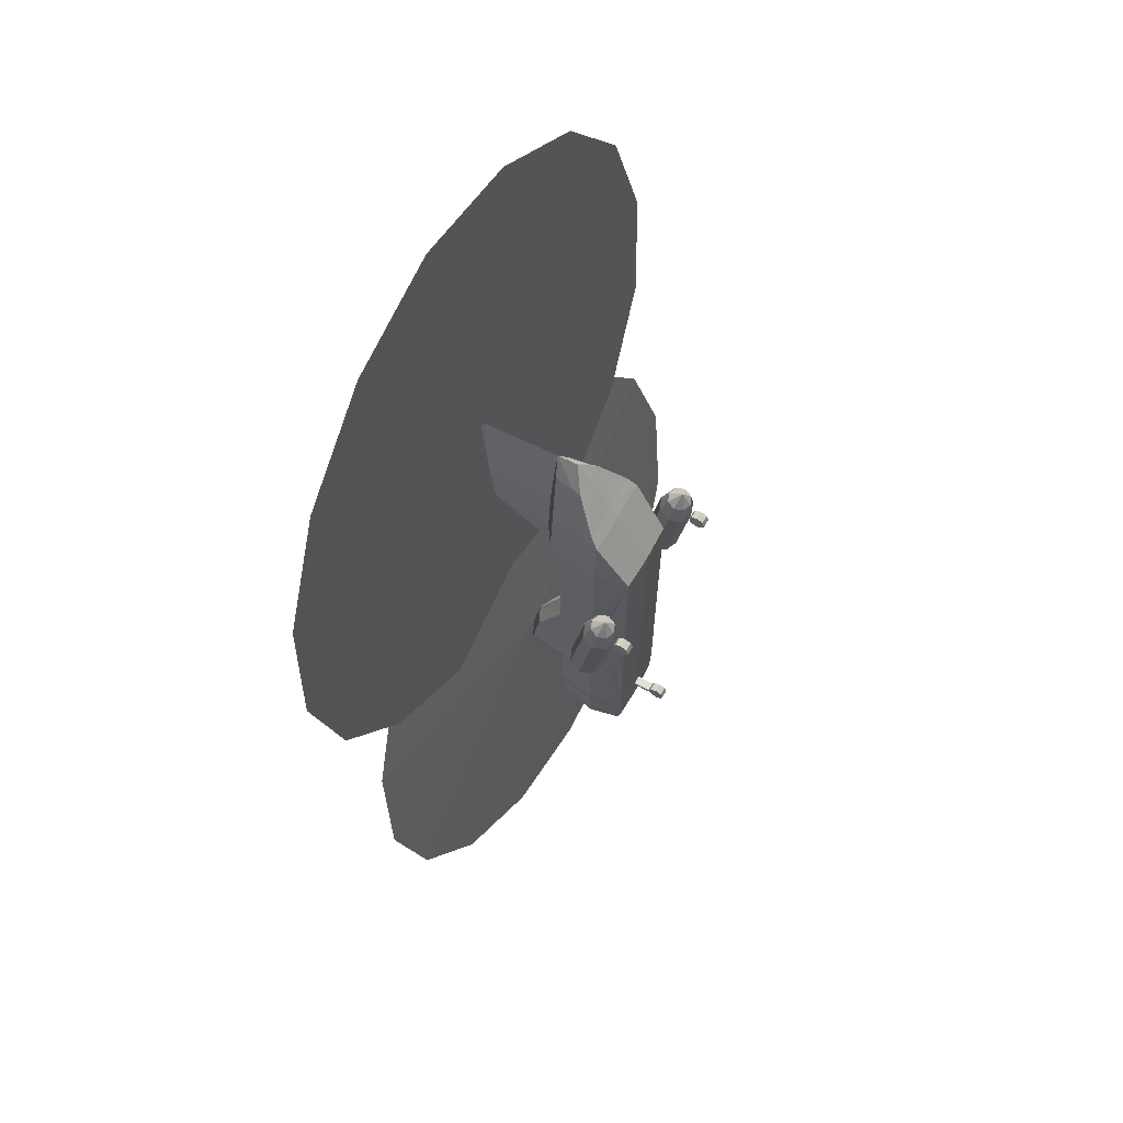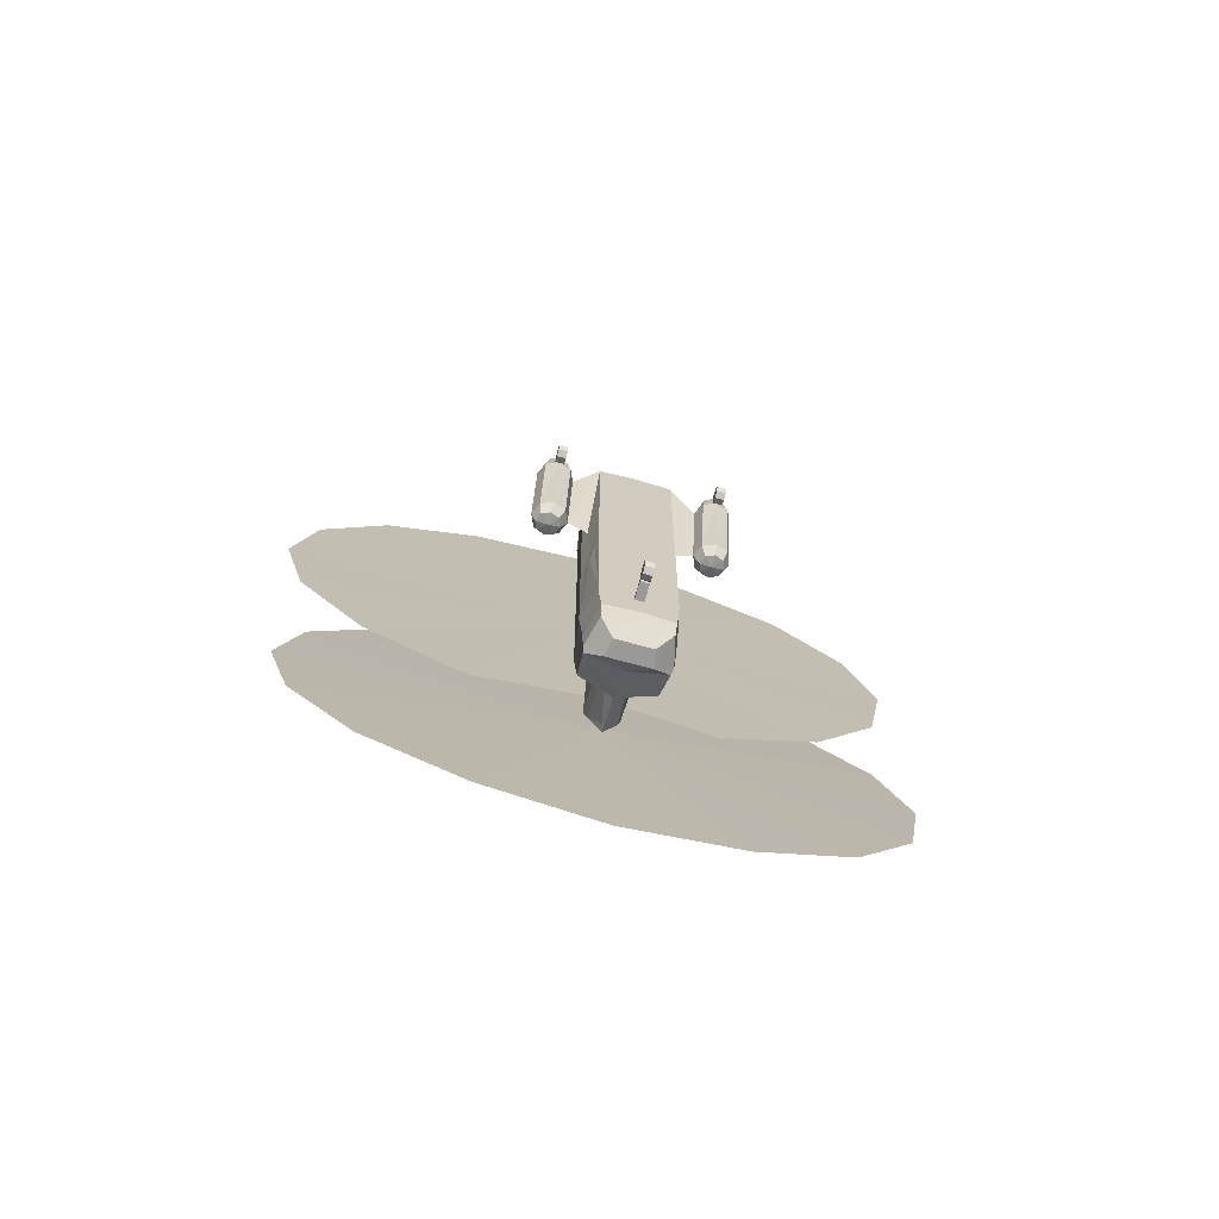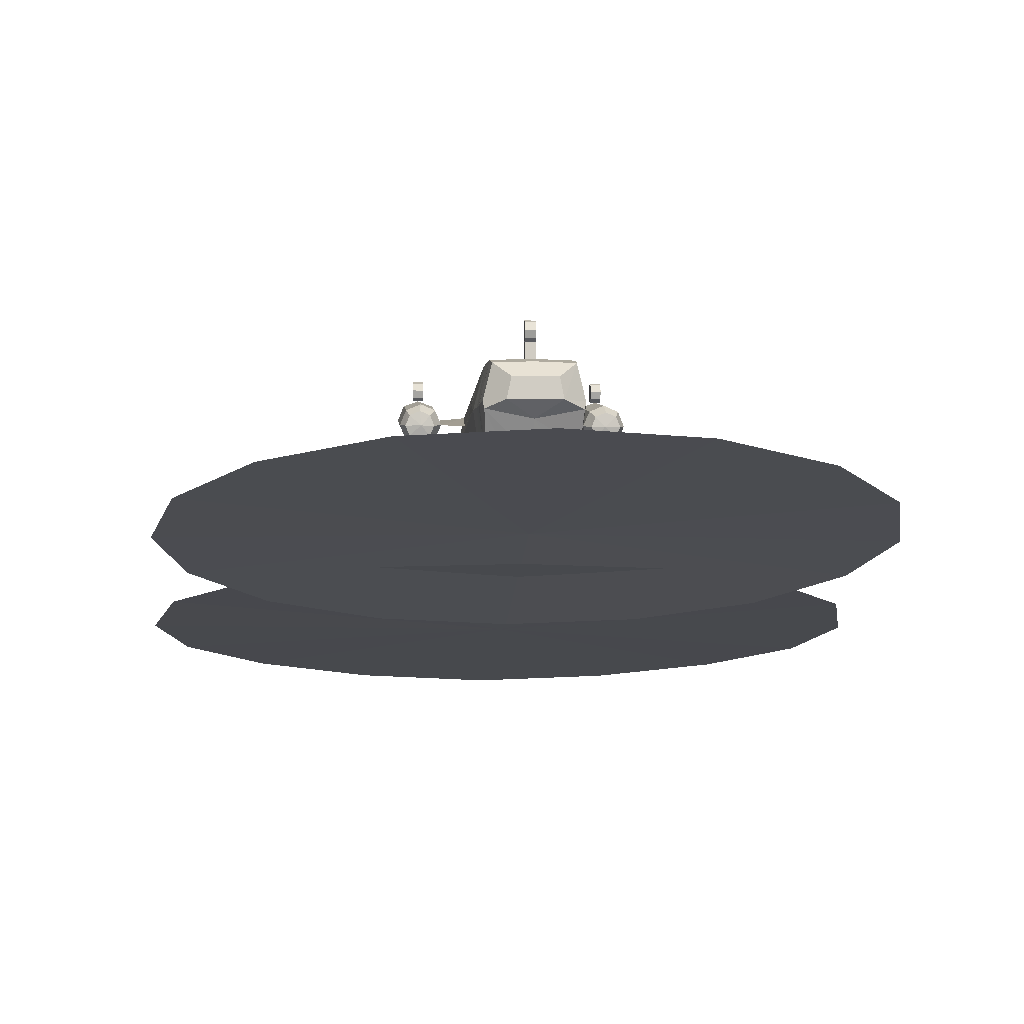
<metadata>
{"format":"obj","ext":"obj","renderer":"f3d","projection":"perspective","resolution":1024,"background":"white","views":[{"elev":66.1,"azim":-60.5,"up":"+Y"},{"elev":-69.1,"azim":-15.4,"up":"+Y"},{"elev":-5.1,"azim":-3.7,"up":"+Z"}]}
</metadata>
<code>
o m1335
v -0.03695 -0.2272 0.00527
v -0.03464 -0.2103 -0.02167
v -0.01925 -0.2076 -0.02783
v 0 -0.2088 -0.0286
v 0 -0.2253 -0.001659
v 0.03695 -0.2272 0.00527
v 0.03464 -0.2103 -0.02167
v 0.03965 -0.2076 0.01104
v 0.03464 -0.1926 -0.02591
v 0.01925 -0.2076 -0.02783
v -0.03965 -0.2076 0.01104
v -0.03965 -0.1984 0.01104
v -0.03464 -0.1926 -0.02591
v 0.03965 -0.1984 0.01104
v -0.03811 -0.2253 0.01104
v -0.02117 -0.238 0.01104
v -0.01771 -0.238 0.02798
v -0.03118 -0.2265 0.03953
v 0 -0.238 0.01104
v 0 -0.238 0.02798
v 0 -0.2253 0.04068
v 0.03695 0.1411 -0.02514
v 0.01694 0.1077 -0.03284
v 0.03464 0.1431 -0.04015
v 0.01694 0.1077 -0.03938
v 0.01655 0.1423 -0.05247
v 0.01501 0.2416 -0.02706
v 0 0.2609 -0.0517
v 0 0.2636 -0.0313
v 0.01193 0.2412 -0.0467
v 0.003849 0.2393 -0.05208
v 0.02464 0.2089 -0.04208
v 0.0281 0.2085 -0.0236
v 0.009623 0.207 -0.05247
v 0.03002 0.1954 -0.04015
v 0.03272 0.197 -0.02283
v 0.01232 0.1908 -0.05247
v 0.05889 0.0276 0.02375
v 0.05889 0.1077 0.03722
v 0.03464 0.1411 0.04376
v 0.03965 0.01913 0.02182
v 0.07583 0.01489 0.02182
v 0.08853 0.01643 0.02182
v 0.08507 0.01566 0.03029
v 0.0766 0.01489 0.03376
v 0.06813 0.01566 0.03029
v 0.06505 0.01643 0.02182
v 0.06813 0.01836 0.01374
v 0.0766 0.01913 0.01027
v 0.08507 0.01836 0.01374
v 0.09277 0.0276 0.02375
v 0.08776 0.02567 0.03568
v 0.07583 0.0249 0.04068
v 0.0639 0.02567 0.03568
v 0.0639 0.02913 0.01181
v 0.07583 0.0299 0.00681
v 0.08776 0.02913 0.01181
v 0.02117 -0.238 0.01104
v 0.03811 -0.2253 0.01104
v 0.03118 -0.2265 0.03953
v 0.01771 -0.238 0.02798
v 0.03195 -0.2095 0.04376
v 0 -0.2088 0.04492
v -0.03195 -0.2095 0.04376
v -0.03464 0.1431 -0.04015
v -0.01694 0.1077 -0.03284
v -0.03695 0.1411 -0.02514
v -0.01694 0.1077 -0.03938
v -0.01655 0.1423 -0.05247
v -0.01501 0.2416 -0.02706
v -0.01193 0.2412 -0.0467
v -0.00385 0.2393 -0.05208
v -0.0281 0.2085 -0.0236
v -0.02464 0.2089 -0.04208
v -0.009624 0.207 -0.05247
v -0.09277 0.0276 0.02375
v -0.08776 0.02913 0.01181
v -0.08507 0.01836 0.01374
v -0.08853 0.01643 0.02182
v -0.07583 0.0299 0.00681
v -0.0766 0.01913 0.01027
v -0.0639 0.02913 0.01181
v -0.06813 0.01836 0.01374
v -0.05889 0.0276 0.02375
v -0.06505 0.01643 0.02182
v -0.0639 0.02567 0.03568
v -0.06813 0.01566 0.03029
v -0.07583 0.0249 0.04068
v -0.0766 0.01489 0.03376
v -0.08776 0.02567 0.03568
v -0.08507 0.01566 0.03029
v -0.07583 0.01489 0.02182
v -0.03272 0.197 -0.02283
v -0.03002 0.1954 -0.04015
v -0.01232 0.1908 -0.05247
v -0.05889 0.1077 0.03722
v -0.03464 0.1411 0.04376
v -0.03965 0.01913 0.02182
v -0.0639 0.1092 0.02529
v -0.06736 0.1277 0.03145
v -0.0639 0.1261 0.03953
v -0.07583 0.11 0.02028
v -0.07583 0.1277 0.02798
v -0.0843 0.1277 0.03145
v -0.07583 0.1396 0.04222
v -0.08776 0.1261 0.03953
v -0.0843 0.1246 0.048
v -0.07583 0.1246 0.05146
v -0.06736 0.1246 0.048
v 0.07583 0.1396 0.04222
v 0.07583 0.1277 0.02798
v 0.06736 0.1277 0.03145
v -0.0639 0.105 0.04915
v -0.07583 0.1042 0.05339
v 0.0639 0.1261 0.03953
v 0.06736 0.1246 0.048
v 0.07583 0.1246 0.05146
v 0.0843 0.1246 0.048
v 0.08776 0.1261 0.03953
v 0.0843 0.1277 0.03145
v 0.07583 0.11 0.02028
v 0.0639 0.1092 0.02529
v 0.0639 0.105 0.04915
v 0.07583 0.1042 0.05339
v 0.08776 0.105 0.04915
v 0.09277 0.1077 0.03722
v 0.08776 0.1092 0.02529
v -0.08776 0.105 0.04915
v -0.09277 0.1077 0.03722
v -0.08776 0.1092 0.02529
v -0.0716 0.1092 0.0557
v -0.0716 0.1119 0.06147
v -0.0716 0.1092 0.06763
v -0.0716 0.1034 0.06994
v -0.0716 0.09727 0.06763
v -0.0716 0.09496 0.06147
v -0.0716 0.09727 0.0557
v -0.0716 0.1034 0.05339
v 0 -0.1791 0.06147
v 0 -0.1849 0.06416
v -0.004235 -0.1849 0.06416
v -0.004235 -0.1791 0.06147
v 0 -0.1876 0.06994
v -0.004235 -0.1876 0.06994
v 0 -0.1849 0.0761
v -0.004235 -0.1849 0.0761
v 0 -0.1791 0.07841
v -0.004235 -0.1791 0.07841
v 0 -0.1733 0.0761
v -0.004235 -0.1733 0.0761
v 0 -0.1706 0.06994
v -0.004235 -0.1706 0.06994
v 0 -0.1733 0.06416
v -0.004235 -0.1733 0.06416
v 0.004234 -0.1733 0.06416
v 0.004234 -0.1706 0.06994
v 0.004234 -0.1733 0.0761
v 0.004234 -0.1791 0.07841
v 0.004234 -0.1849 0.0761
v 0.004234 -0.1876 0.06994
v 0.004234 -0.1849 0.06416
v 0.004234 -0.1791 0.06147
v -0.08006 0.1034 0.05339
v -0.08006 0.09727 0.0557
v -0.08006 0.09496 0.06147
v -0.08006 0.09727 0.06763
v -0.08006 0.1034 0.06994
v -0.08006 0.1092 0.06763
v -0.08006 0.1119 0.06147
v -0.08006 0.1092 0.0557
v 0.0716 0.1034 0.05339
v 0.0716 0.09727 0.0557
v 0.0716 0.09496 0.06147
v 0.0716 0.09727 0.06763
v 0.0716 0.1034 0.06994
v 0.0716 0.1092 0.06763
v 0.0716 0.1119 0.06147
v 0.0716 0.1092 0.0557
v 0.08006 0.1092 0.0557
v 0.08006 0.1119 0.06147
v 0.08006 0.1092 0.06763
v 0.08006 0.1034 0.06994
v 0.08006 0.09727 0.06763
v 0.08006 0.09496 0.06147
v 0.08006 0.09727 0.0557
v 0.08006 0.1034 0.05339
v -0.01193 0.1877 -0.1179
v -0.01501 0.1446 -0.1102
v 0 0.2524 -0.1164
v 0 0.2509 -0.1279
v 0 -0.1791 0.04376
v 0.004234 -0.1791 0.04376
v 0.004234 -0.1833 0.04376
v 0 -0.1833 0.04376
v 0 -0.1833 0.06147
v 0.004234 -0.1833 0.06147
v -0.004235 -0.1833 0.06147
v -0.004235 -0.1833 0.04376
v -0.004235 -0.1791 0.04376
v -0.03695 0.01913 -0.02514
v -0.01694 0.01913 -0.03284
v -0.01694 0.01913 -0.03938
v 0.01694 0.2424 -0.0186
v 0 0.01913 -0.04785
v 0 -0.06094 -0.04785
v -0.01694 -0.06094 -0.03938
v 0.01694 -0.1706 -0.03284
v 0.03695 -0.1706 -0.02514
v 0.0127 -0.1891 -0.03438
v 0.01694 -0.1168 -0.03284
v 0.01694 -0.06094 -0.03284
v 0.01694 0.01913 -0.03284
v 0.03695 0.01913 -0.02514
v 0.001539 -0.1934 -0.06479
v 0.009238 -0.2011 -0.03284
v 0 -0.2045 -0.03515
v 0 -0.1941 -0.06479
v 0.01617 -0.1614 -0.07326
v 0.0127 -0.1791 -0.06902
v 0 -0.1345 -0.07672
v 0 -0.116 -0.07326
v 0.01617 -0.116 -0.06556
v 0.01694 -0.06094 -0.03938
v 0.01694 0.01913 -0.03938
v 0 0.1077 -0.04785
v 0 0.1411 -0.1114
v 0.01501 0.1446 -0.1102
v 0.01193 0.1877 -0.1179
v -0.01694 0.2424 -0.0186
v -0.0127 -0.1891 -0.03438
v -0.03695 -0.1706 -0.02514
v -0.01694 -0.1706 -0.03284
v -0.01694 -0.06094 -0.03284
v -0.01694 -0.1168 -0.03284
v -0.0127 -0.1791 -0.06902
v -0.01617 -0.1614 -0.07326
v -0.01617 -0.116 -0.06556
v -0.009239 -0.2011 -0.03284
v -0.00154 -0.1934 -0.06479
v 0.03541 -0.0567 0.04068
v 0.04119 -0.0567 0.01528
v 0.04042 -0.04747 0.01874
v 0.03811 -0.04439 0.02798
v 0.03618 -0.04824 0.03722
v 0.03618 -0.06517 0.03645
v 0.03888 -0.06941 0.02798
v 0.04042 -0.06517 0.01951
v 0 -0.1664 -0.08172
v 0 -0.1918 -0.07326
v 0 0.2424 -0.1321
v 0 0.1581 -0.1194
v -0.03618 -0.04824 0.03722
v -0.03811 -0.04439 0.02798
v -0.04042 -0.04747 0.01874
v -0.04119 -0.0567 0.01528
v -0.03541 -0.0567 0.04068
v -0.04042 -0.06517 0.01951
v -0.03888 -0.06941 0.02798
v -0.03618 -0.06517 0.03645
v -0.1998 -0.3627 -0.04977
v -0.1078 -0.4228 -0.03861
v -0.2606 -0.2726 -0.06633
v -0.2806 0.3201 -0.1483
v -0.2148 0.4179 -0.1602
v 0 0.2047 -0.1364
v -0.1162 -0.07364 -0.101
v 0 -0.09635 -0.09943
v -0.2148 -0.007819 -0.1087
v -0.3033 0.2047 -0.1341
v 0.2606 -0.2726 -0.06633
v 0.1998 -0.3627 -0.04977
v 0.1078 -0.4228 -0.03861
v 0 -0.4447 -0.03515
v 0 0.1119 -0.1364
v 0.1078 0.08995 -0.1329
v 0.1998 0.0299 -0.1221
v 0.2606 -0.06017 -0.1052
v 0.2825 -0.1664 -0.08596
v 0 0.5053 -0.1737
v 0.1162 0.4826 -0.1695
v 0.2148 0.4179 -0.1602
v 0.2806 0.3201 -0.1483
v 0.3033 0.2047 -0.1341
v 0.2806 0.08995 -0.1194
v 0.2148 -0.007819 -0.1087
v 0.1162 -0.07364 -0.101
v -0.2806 0.08995 -0.1194
v -0.1162 0.4826 -0.1695
v -0.2825 -0.1664 -0.08596
v -0.2606 -0.06017 -0.1052
v -0.1998 0.0299 -0.1221
v -0.1078 0.08995 -0.1329
v 0.03811 0.1962 0.01104
v 0.04234 0.1411 0.01104
v -0.04234 0.01913 0.01104
v -0.04234 0.1411 0.01104
v 0 0.2424 -0.01744
v -0.03464 0.01913 0.04376
v 0 0.01913 0.04492
v 0 0.1411 0.04492
v 0 -0.1876 0.04492
v -0.03387 -0.1891 0.04376
v -0.04042 -0.1883 0.01104
v 0 0.2097 0.003345
v 0.03387 0.2089 0.002575
v 0 0.197 0.01181
v 0.03464 -0.0567 0.04376
v 0.03464 0.01913 0.04376
v 0 -0.1706 0.04492
v 0.03464 -0.1706 0.04376
v 0.04234 0.01913 0.01104
v 0.04234 -0.0567 0.01104
v 0.04234 -0.1706 0.01104
v 0.03387 -0.1891 0.04376
v 0.04042 -0.1883 0.01104
v -0.03811 0.1962 0.01104
v -0.03387 0.2089 0.002575
v -0.03464 -0.1706 0.04376
v -0.03464 -0.0567 0.04376
v -0.04234 -0.1706 0.01104
v -0.04234 -0.0567 0.01104
f 1 2 3
f 6 7 8
f 9 7 10
f 11 12 13
f 7 9 14
f 5 4 10
f 11 2 1
f 3 2 13
f 15 16 17
f 16 19 20
f 17 20 21
f 1 16 15
f 5 16 1
f 16 5 19
f 22 23 24
f 23 25 24
f 24 25 26
f 27 28 29
f 27 30 28
f 28 30 31
f 32 30 27
f 34 31 30
f 35 32 33
f 37 34 32
f 24 35 36
f 26 37 35
f 15 11 1
f 42 43 44
f 42 44 45
f 42 45 46
f 42 46 47
f 42 47 48
f 42 48 49
f 42 49 50
f 42 50 43
f 44 43 51
f 45 44 52
f 46 45 53
f 47 46 54
f 48 47 38
f 49 48 55
f 50 49 56
f 43 50 57
f 19 5 58
f 6 58 5
f 59 58 6
f 60 21 20
f 61 20 19
f 60 61 58
f 60 62 63
f 59 8 62
f 18 64 11
f 6 8 59
f 21 63 64
f 65 66 67
f 65 68 66
f 69 68 65
f 29 28 70
f 28 71 70
f 72 71 28
f 73 70 71
f 74 71 72
f 76 77 78
f 77 80 81
f 80 82 83
f 82 84 85
f 84 86 87
f 86 88 89
f 88 90 91
f 90 76 79
f 79 78 92
f 78 81 92
f 81 83 92
f 83 85 92
f 85 87 92
f 87 89 92
f 89 91 92
f 91 79 92
f 93 73 74
f 94 74 75
f 67 93 94
f 65 94 95
f 96 99 100
f 99 102 103
f 103 104 105
f 104 106 105
f 106 107 105
f 107 108 105
f 108 109 105
f 109 101 105
f 101 100 105
f 100 103 105
f 110 111 112
f 113 96 101
f 114 113 109
f 110 112 115
f 110 115 116
f 110 116 117
f 110 117 118
f 110 118 119
f 110 119 120
f 110 120 111
f 112 111 121
f 115 112 122
f 116 115 39
f 117 116 123
f 118 117 124
f 119 118 125
f 120 119 126
f 111 120 127
f 57 56 121
f 51 57 127
f 52 51 126
f 53 52 125
f 54 53 124
f 38 54 123
f 55 38 39
f 56 55 122
f 102 99 82
f 99 96 84
f 96 113 86
f 113 114 88
f 114 128 90
f 128 129 76
f 129 130 77
f 130 102 80
f 102 130 104
f 130 129 106
f 129 128 107
f 128 114 108
f 131 132 133
f 139 140 141
f 140 143 144
f 143 145 146
f 145 147 148
f 147 149 150
f 149 151 152
f 151 153 154
f 153 139 142
f 142 141 144
f 155 156 157
f 155 162 139
f 156 155 153
f 157 156 151
f 158 157 149
f 163 164 165
f 131 138 163
f 132 131 170
f 133 132 169
f 134 133 168
f 135 134 167
f 136 135 166
f 137 136 165
f 138 137 164
f 159 158 147
f 160 159 145
f 161 160 143
f 162 161 140
f 171 172 173
f 179 180 181
f 179 186 171
f 180 179 178
f 181 180 177
f 182 181 176
f 183 182 175
f 184 183 174
f 185 184 173
f 186 185 172
f 187 188 69
f 189 190 187
f 191 192 193
f 195 196 162
f 192 191 139
f 193 192 162
f 194 193 196
f 195 197 198
f 197 142 199
f 142 139 191
f 139 142 197
f 194 198 199
f 200 67 66
f 201 66 68
f 29 203 27
f 204 205 206
f 207 208 9
f 210 211 212
f 214 215 216
f 218 207 209
f 218 220 221
f 210 207 218
f 209 215 219
f 215 214 219
f 222 221 205
f 223 211 210
f 224 204 225
f 224 212 211
f 25 225 226
f 227 26 25
f 4 216 10
f 34 37 228
f 37 26 227
f 70 229 29
f 230 13 231
f 224 223 205
f 224 25 23
f 212 23 22
f 232 231 200
f 235 230 232
f 237 221 220
f 237 236 232
f 235 238 230
f 217 216 238
f 235 239 238
f 206 205 221
f 237 234 233
f 3 216 4
f 68 225 204
f 206 233 201
f 68 69 188
f 188 226 225
f 28 31 189
f 31 34 189
f 3 238 216
f 3 13 230
f 216 215 10
f 215 209 9
f 189 72 28
f 189 75 72
f 240 241 242
f 245 246 247
f 236 248 249
f 214 249 219
f 250 190 228
f 219 249 248
f 218 248 220
f 214 217 249
f 227 226 251
f 228 227 251
f 251 226 188
f 252 253 254
f 256 255 257
f 187 190 250
f 220 248 236
f 235 249 239
f 249 217 239
f 250 251 188
f 293 294 22
f 295 296 67
f 297 203 29
f 298 97 98
f 299 300 97
f 63 301 302
f 97 296 295
f 12 303 13
f 304 305 203
f 304 306 293
f 294 293 40
f 293 306 300
f 307 308 299
f 213 311 312
f 309 301 314
f 310 314 315
f 313 315 9
f 93 67 296
f 29 229 297
f 297 229 317
f 317 316 306
f 97 316 296
f 97 300 306
f 318 309 299
f 231 320 321
f 318 302 301
f 320 303 302
f 231 13 303
f 62 314 301
f 305 293 36
f 9 315 14
f 308 40 300
f 41 40 308
f 213 22 294
f 41 311 294
f 93 316 317
f 73 93 317
f 70 73 317
f 242 241 312
f 242 312 311
f 243 242 311
f 243 311 41
f 243 41 308
f 244 243 308
f 244 308 307
f 240 244 307
f 321 255 254
f 295 321 254
f 295 254 253
f 98 295 253
f 298 98 253
f 298 253 252
f 319 298 252
f 319 252 256
f 302 303 12
f 64 302 12
f 14 315 314
f 8 14 314
f 305 36 33
f 203 305 33
f 245 240 307
f 312 241 247
f 245 307 310
f 246 245 310
f 246 310 313
f 247 246 313
f 312 247 313
f 319 256 259
f 257 255 321
f 318 319 259
f 318 259 258
f 320 318 258
f 320 258 257
f 320 257 321
f 38 39 40
f 41 38 40
f 84 97 96
f 98 97 84
f 248 261 260
f 248 260 262
f 263 264 265
f 265 267 266
f 268 265 266
f 265 269 263
f 248 270 271
f 248 271 272
f 272 273 248
f 274 275 248
f 275 276 248
f 248 276 277
f 248 277 278
f 248 278 270
f 279 280 265
f 265 280 281
f 282 283 265
f 265 283 284
f 284 285 265
f 285 286 265
f 265 286 267
f 282 265 281
f 265 287 269
f 265 268 287
f 288 265 264
f 279 265 288
f 289 248 262
f 248 289 290
f 291 248 290
f 292 248 291
f 248 292 274
f 248 273 261
f 1 3 4
f 1 4 5
f 11 13 2
f 7 14 8
f 5 10 7
f 5 7 6
f 15 17 18
f 16 20 17
f 17 21 18
f 32 27 33
f 34 30 32
f 35 33 36
f 37 32 35
f 24 36 22
f 26 35 24
f 44 51 52
f 45 52 53
f 46 53 54
f 47 54 38
f 48 38 55
f 49 55 56
f 50 56 57
f 43 57 51
f 60 20 61
f 61 19 58
f 60 58 59
f 60 63 21
f 59 62 60
f 18 11 15
f 21 64 18
f 73 71 74
f 74 72 75
f 76 78 79
f 77 81 78
f 80 83 81
f 82 85 83
f 84 87 85
f 86 89 87
f 88 91 89
f 90 79 91
f 93 74 94
f 94 75 95
f 67 94 65
f 65 95 69
f 96 100 101
f 99 103 100
f 113 101 109
f 114 109 108
f 112 121 122
f 115 122 39
f 116 39 123
f 117 123 124
f 118 124 125
f 119 125 126
f 120 126 127
f 111 127 121
f 57 121 127
f 51 127 126
f 52 126 125
f 53 125 124
f 54 124 123
f 38 123 39
f 55 39 122
f 56 122 121
f 102 82 80
f 99 84 82
f 96 86 84
f 113 88 86
f 114 90 88
f 128 76 90
f 129 77 76
f 130 80 77
f 102 104 103
f 130 106 104
f 129 107 106
f 128 108 107
f 131 133 134
f 131 134 135
f 131 135 136
f 131 136 137
f 131 137 138
f 139 141 142
f 140 144 141
f 143 146 144
f 145 148 146
f 147 150 148
f 149 152 150
f 151 154 152
f 153 142 154
f 142 144 146
f 142 146 148
f 142 148 150
f 142 150 152
f 142 152 154
f 155 157 158
f 155 158 159
f 155 159 160
f 155 160 161
f 155 161 162
f 155 139 153
f 156 153 151
f 157 151 149
f 158 149 147
f 163 165 166
f 163 166 167
f 163 167 168
f 163 168 169
f 163 169 170
f 131 163 170
f 132 170 169
f 133 169 168
f 134 168 167
f 135 167 166
f 136 166 165
f 137 165 164
f 138 164 163
f 159 147 145
f 160 145 143
f 161 143 140
f 162 140 139
f 171 173 174
f 171 174 175
f 171 175 176
f 171 176 177
f 171 177 178
f 179 181 182
f 179 182 183
f 179 183 184
f 179 184 185
f 179 185 186
f 179 171 178
f 180 178 177
f 181 177 176
f 182 176 175
f 183 175 174
f 184 174 173
f 185 173 172
f 186 172 171
f 187 69 95
f 189 187 95
f 189 95 75
f 191 193 194
f 195 162 139
f 192 139 162
f 193 162 196
f 194 196 195
f 195 198 194
f 197 199 198
f 142 191 199
f 139 197 195
f 194 199 191
f 200 66 201
f 201 68 202
f 204 206 202
f 207 9 209
f 210 212 213
f 210 213 208
f 210 208 207
f 214 216 217
f 218 209 219
f 218 221 222
f 210 218 222
f 222 205 223
f 223 210 222
f 224 225 25
f 224 211 223
f 25 226 227
f 34 228 190
f 34 190 189
f 37 227 228
f 230 231 232
f 224 205 204
f 224 23 212
f 212 22 213
f 232 200 201
f 232 201 233
f 232 233 234
f 235 232 236
f 237 220 236
f 237 232 234
f 217 238 239
f 206 221 237
f 237 233 206
f 68 204 202
f 206 201 202
f 188 225 68
f 3 230 238
f 215 9 10
f 240 242 243
f 240 243 244
f 245 247 241
f 245 241 240
f 236 249 235
f 219 248 218
f 228 251 250
f 252 254 255
f 252 255 256
f 256 257 258
f 256 258 259
f 250 188 187
f 293 22 36
f 295 67 200
f 299 97 298
f 63 302 64
f 97 295 98
f 304 203 297
f 304 293 305
f 293 300 40
f 307 299 309
f 307 309 310
f 213 312 313
f 213 313 208
f 309 314 310
f 310 315 313
f 313 9 208
f 93 296 316
f 297 317 304
f 317 306 304
f 97 306 316
f 318 299 298
f 318 298 319
f 231 321 295
f 231 295 200
f 318 301 309
f 320 302 318
f 231 303 320
f 62 301 63
f 308 300 299
f 213 294 311
f 41 294 40
f 70 317 229
f 64 12 11
f 8 314 62
f 203 33 27

</code>
